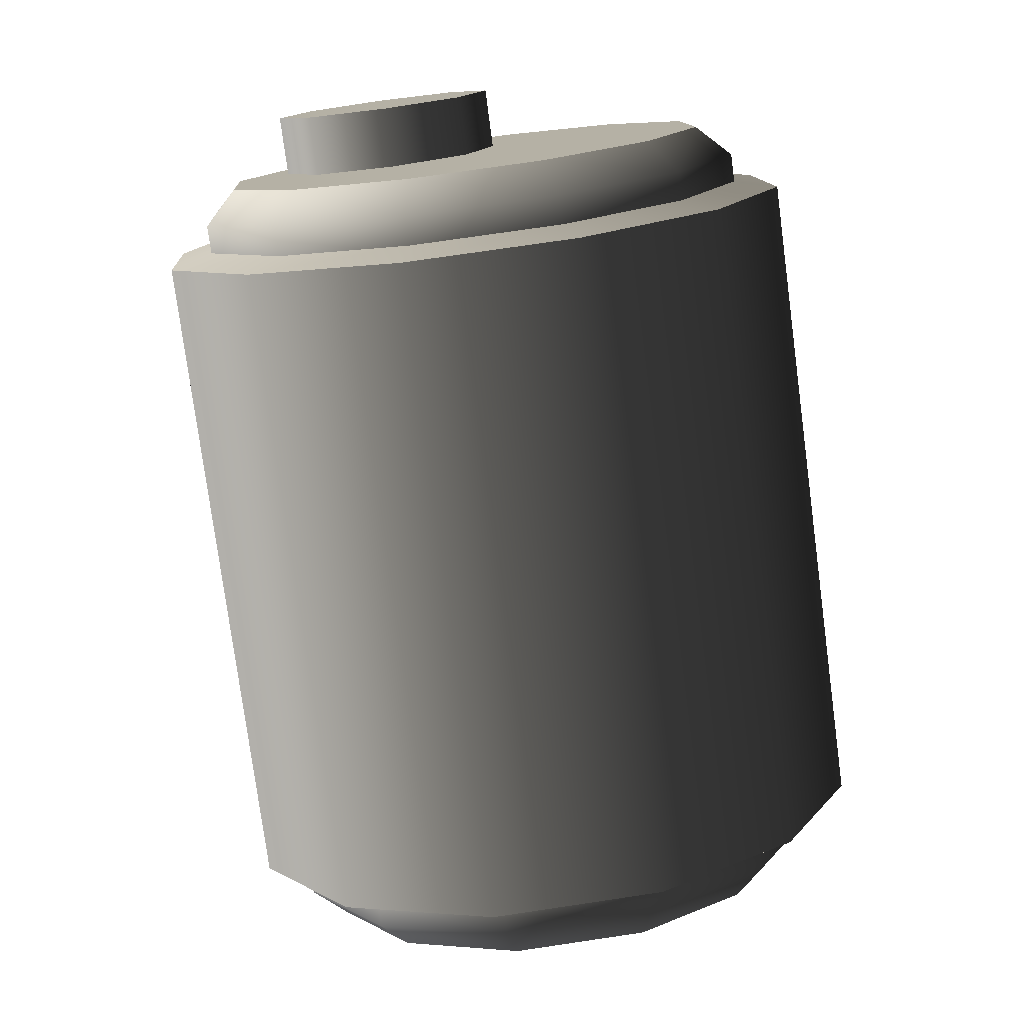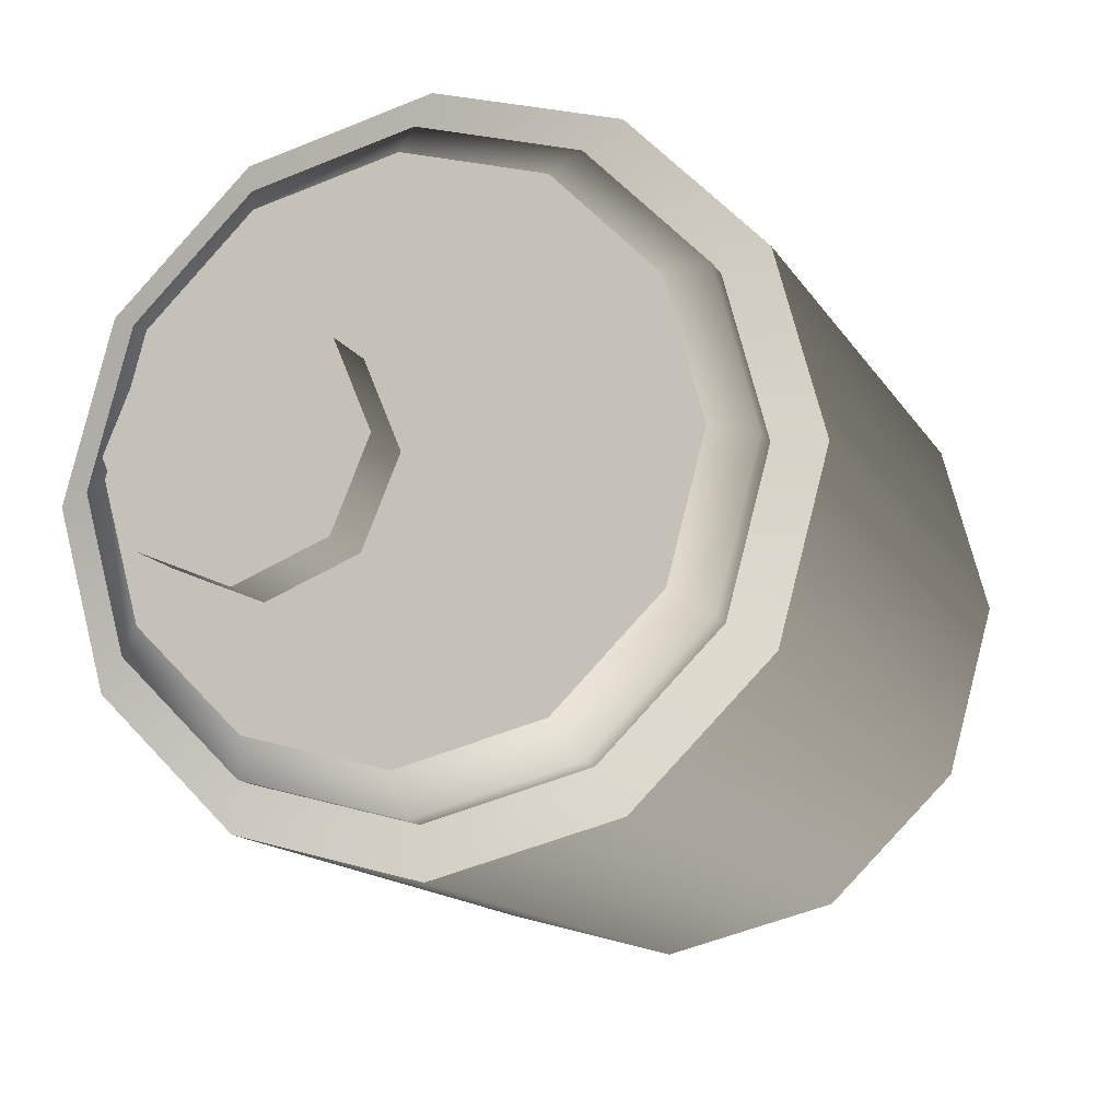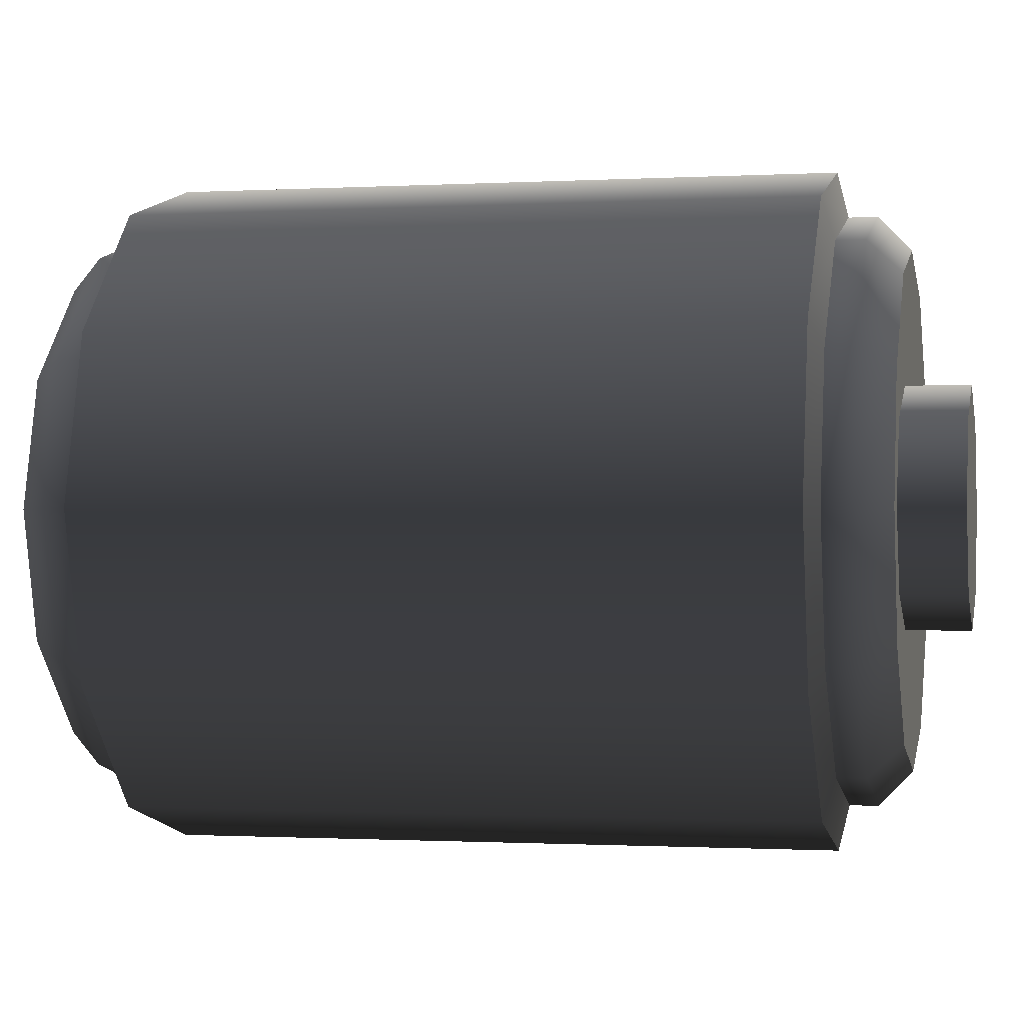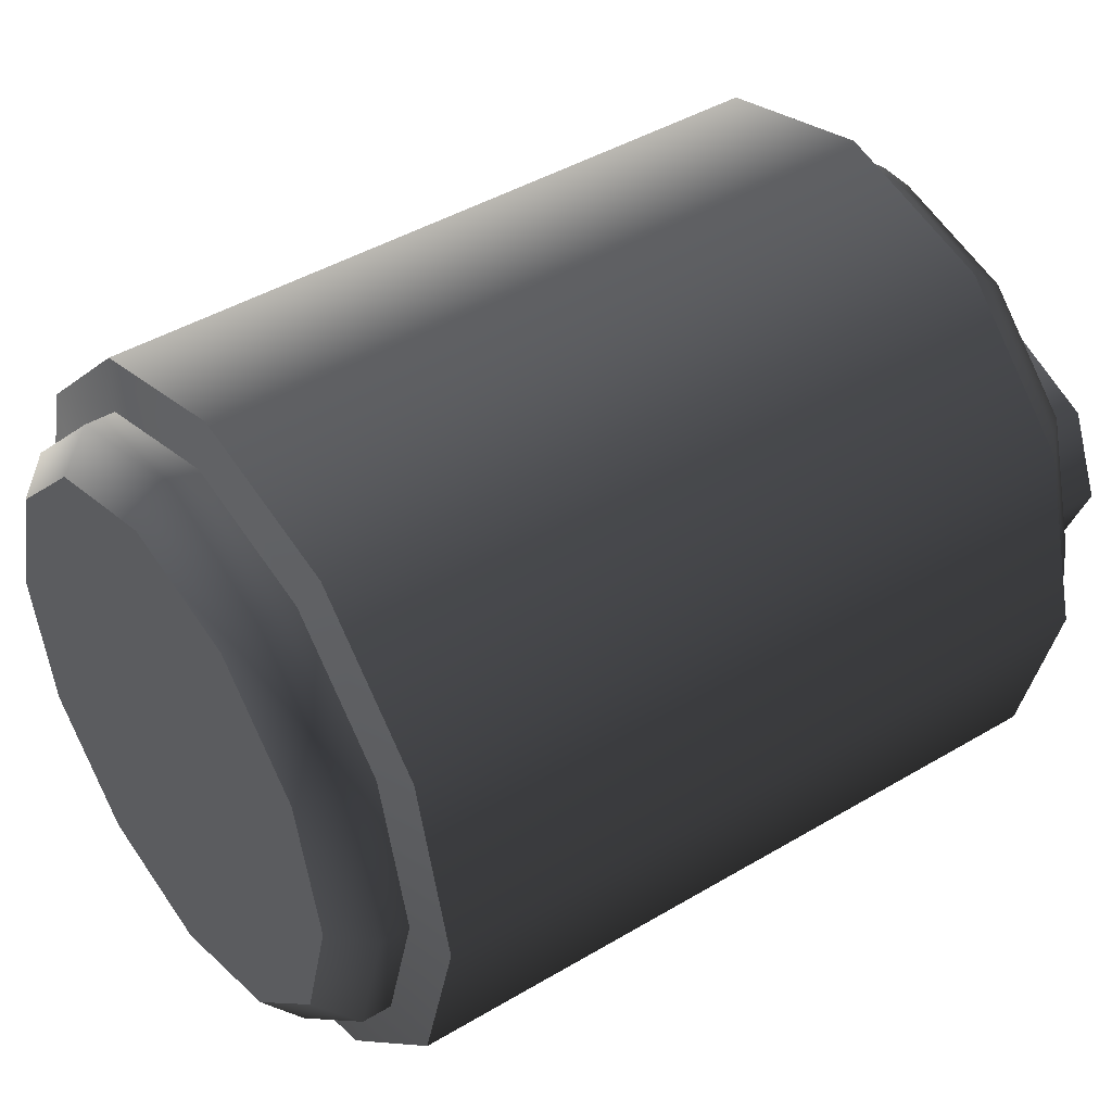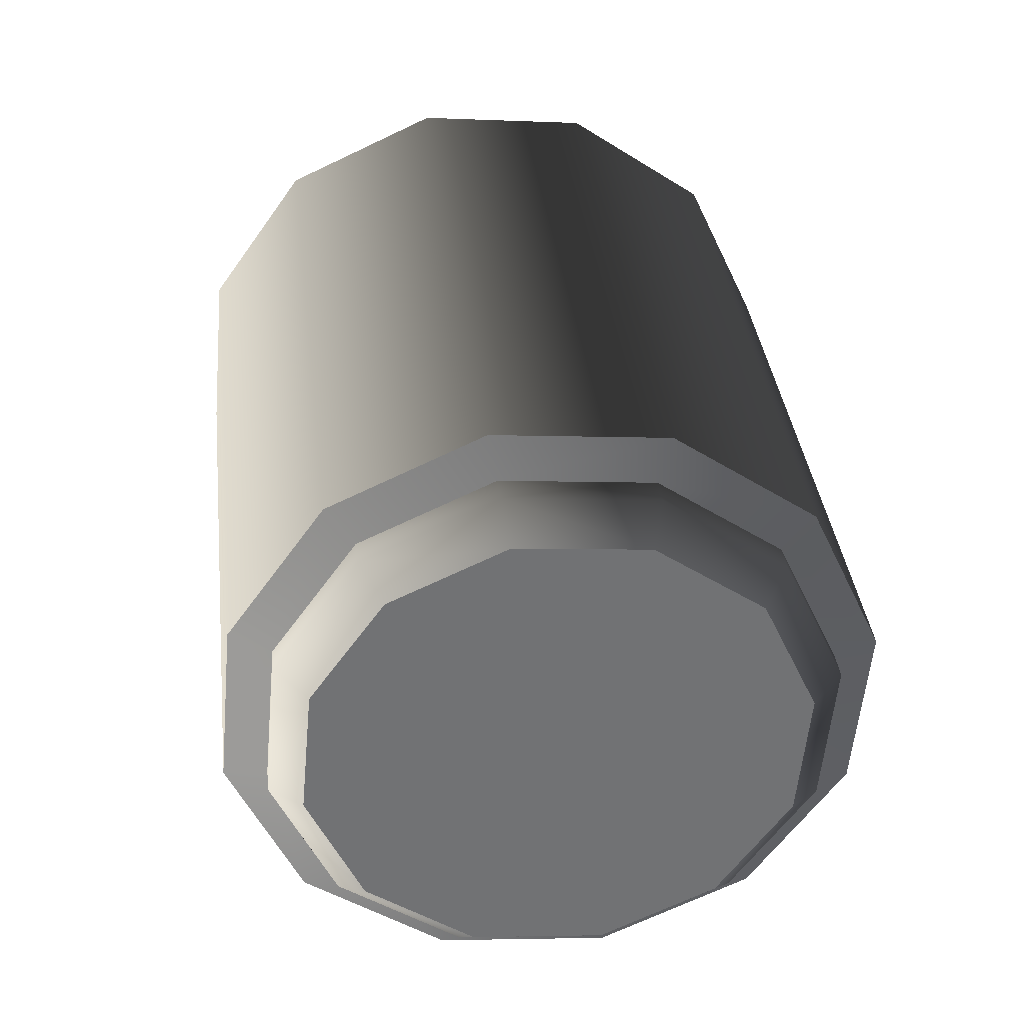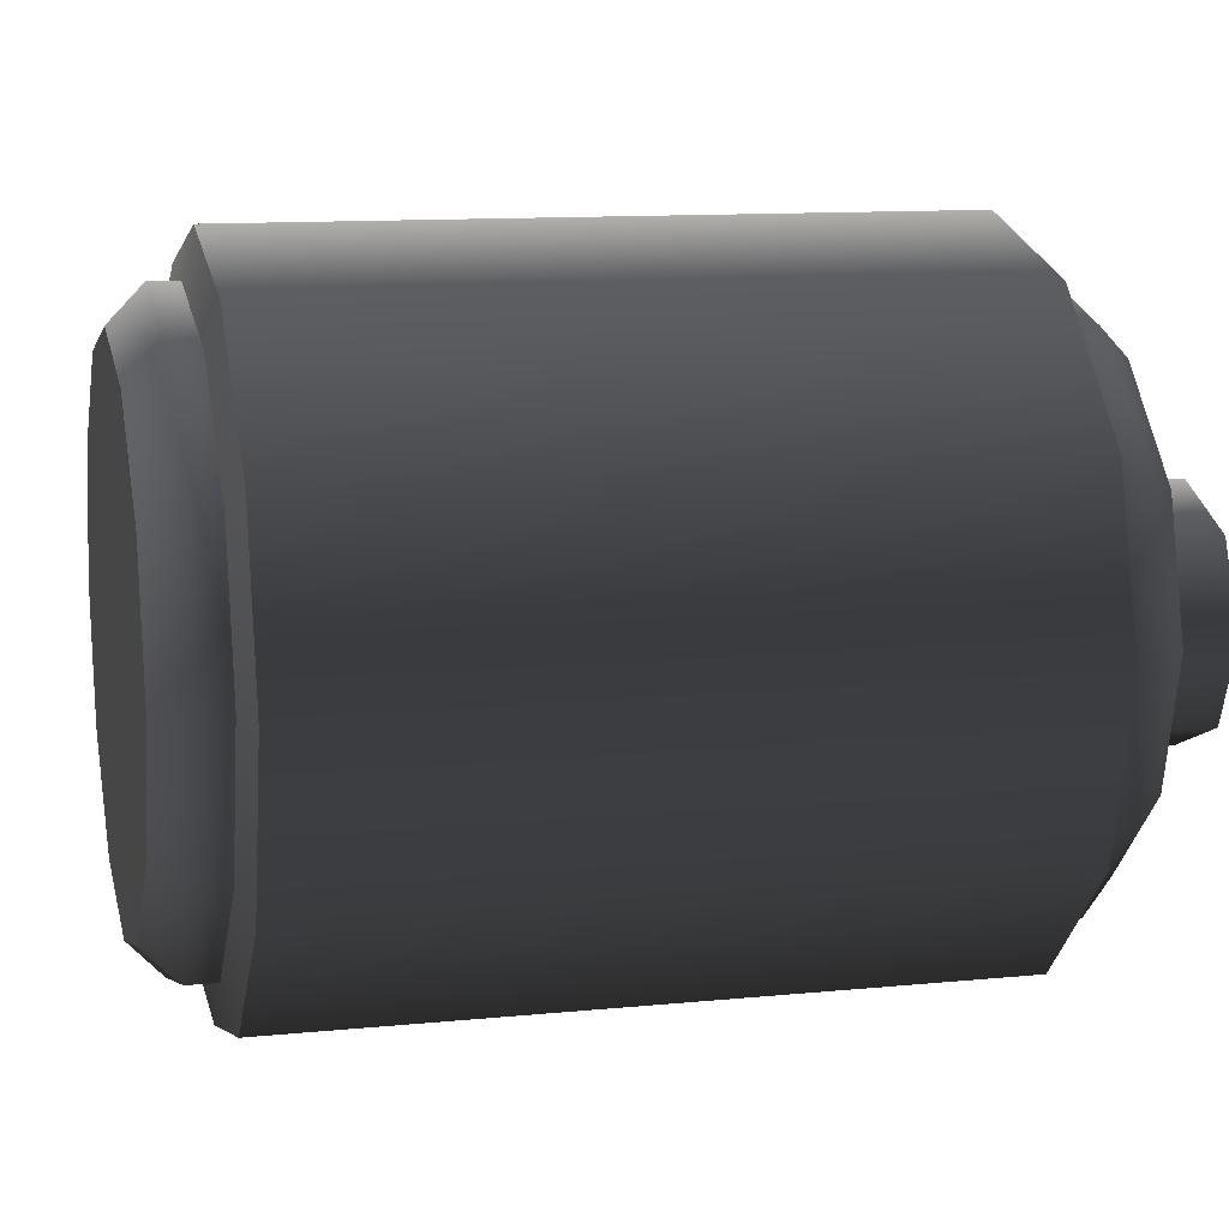
<metadata>
{"format":"obj","ext":"obj","renderer":"f3d","projection":"perspective","resolution":1024,"background":"white","views":[{"elev":19.1,"azim":-139.1,"up":"+Y"},{"elev":-12.9,"azim":-171.1,"up":"+Z"},{"elev":-0.8,"azim":92.2,"up":"+Z"},{"elev":42.9,"azim":44.5,"up":"+Z"},{"elev":-62.7,"azim":130.2,"up":"+Y"},{"elev":11.3,"azim":66.1,"up":"+Z"}]}
</metadata>
<code>
v  0.3685 0.9224 -0.0825
v  0.2831 0.9375 -0.1184
v  0.2983 1.023 -0.1184
v  0.3837 1.008 -0.0825
v  0.1978 0.9525 -0.0825
v  0.2129 1.038 -0.0825
v  0.1636 0.9585 0.0012
v  0.1788 1.044 0.0012
v  0.4178 1.002 0.0012
v  0.4026 0.9164 0.0012
v  0.3685 0.9224 0.0848
v  0.3837 1.008 0.0848
v  0.2983 1.023 0.1207
v  0.2831 0.9375 0.1207
v  0.2129 1.038 0.0848
v  0.1978 0.9525 0.0848
v  0.1809 0.1456 -0.2605
v  0.1861 0.175 -0.2605
v  0.2963 0.1556 -0.1486
v  0.2912 0.1262 -0.1486
v  0.0304 0.1722 -0.3015
v  0.0355 0.2016 -0.3015
v  -0.1202 0.1987 -0.2605
v  -0.115 0.2281 -0.2605
v  -0.2304 0.2182 -0.1486
v  -0.2253 0.2476 -0.1486
v  -0.2696 0.2251 -0
v  -0.2645 0.2545 -0
v  0.403 0.9394 -0.1307
v  0.4375 0.9333 -0
v  0.4668 0.893 -0
v  0.4276 0.8999 -0.1486
v  0.3174 0.9194 -0.2605
v  0.3057 0.9566 -0.2295
v  0.1668 0.9459 -0.3015
v  0.1728 0.98 -0.2656
v  0.0162 0.9725 -0.2605
v  0.0399 1.003 -0.2295
v  -0.094 0.9919 -0.1486
v  -0.0574 1.021 -0.1307
v  0.2546 0.0975 -0.1307
v  0.1573 0.1147 -0.2295
v  0.0244 0.1381 -0.2656
v  -0.1086 0.1616 -0.2295
v  -0.2059 0.1787 -0.1307
v  -0.2404 0.1848 -0
v  0.4616 0.8636 -0
v  0.4224 0.8706 -0.1486
v  0.3122 0.89 -0.2605
v  0.1616 0.9165 -0.3015
v  0.011 0.9431 -0.2605
v  -0.0992 0.9625 -0.1486
v  0.4603 0.8523 -0.1719
v  0.5057 0.8443 -0
v  0.3835 0.1517 -0
v  0.3382 0.1597 -0.1719
v  0.2111 0.1821 -0.301
v  0.3332 0.8747 -0.301
v  0.0375 0.2128 -0.3482
v  0.1596 0.9054 -0.3482
v  -0.1361 0.2434 -0.301
v  -0.0139 0.936 -0.301
v  -0.2631 0.2658 -0.1719
v  -0.141 0.9584 -0.1719
v  -0.3085 0.2738 -0
v  0.3356 0.1487 -0
v  0.3304 0.1193 -0
v  -0.1332 0.9988 -0
v  -0.0919 1.027 -0
v  0.2891 0.0914 -0
v  -0.1384 0.9694 -0
v  -0.1864 0.9664 -0
v  0.1809 0.1456 0.2605
v  0.2912 0.1262 0.1486
v  0.2963 0.1556 0.1486
v  0.1861 0.175 0.2605
v  0.0304 0.1722 0.3015
v  0.0355 0.2016 0.3015
v  -0.1202 0.1987 0.2605
v  -0.115 0.2281 0.2605
v  -0.2304 0.2182 0.1486
v  -0.2253 0.2476 0.1486
v  0.403 0.9394 0.1307
v  0.4276 0.8999 0.1486
v  0.3174 0.9194 0.2605
v  0.3057 0.9566 0.2295
v  0.1668 0.9459 0.3015
v  0.1728 0.98 0.2656
v  0.0162 0.9725 0.2605
v  0.0399 1.003 0.2295
v  -0.094 0.9919 0.1486
v  -0.0574 1.021 0.1307
v  0.1573 0.1147 0.2295
v  0.2546 0.0975 0.1307
v  0.0244 0.1381 0.2656
v  -0.1086 0.1616 0.2295
v  -0.2059 0.1787 0.1307
v  0.4224 0.8706 0.1486
v  0.3122 0.89 0.2605
v  0.1616 0.9165 0.3015
v  0.011 0.9431 0.2605
v  -0.0992 0.9625 0.1486
v  0.4603 0.8523 0.1719
v  0.3382 0.1597 0.1719
v  0.2111 0.1821 0.301
v  0.3332 0.8747 0.301
v  0.0375 0.2128 0.3482
v  0.1596 0.9054 0.3482
v  -0.1361 0.2434 0.301
v  -0.0139 0.936 0.301
v  -0.2631 0.2658 0.1719
v  -0.141 0.9584 0.1719
g pckup_health_md
f 1 2 3 4
f 2 5 6 3
f 7 8 6 5
f 1 4 9 10
f 4 3 6 8
f 9 4 8
f 11 12 13 14
f 14 13 15 16
f 7 16 15 8
f 11 10 9 12
f 15 13 12 8
f 9 8 12
f 17 18 19 20
f 21 22 18 17
f 23 24 22 21
f 25 26 24 23
f 27 28 26 25
f 29 30 31 32
f 33 34 29 32
f 35 36 34 33
f 37 38 36 35
f 39 40 38 37
f 20 41 42 17
f 17 42 43 21
f 21 43 44 23
f 23 44 45 25
f 45 46 27 25
f 32 31 47 48
f 33 32 48 49
f 35 33 49 50
f 37 35 50 51
f 39 37 51 52
f 53 54 55 56
f 57 58 53 56
f 59 60 58 57
f 61 62 60 59
f 63 64 62 61
f 19 18 57 56
f 18 22 59 57
f 22 24 61 59
f 24 26 63 61
f 26 28 65 63
f 52 51 62 64
f 51 50 60 62
f 50 49 58 60
f 49 48 53 58
f 48 47 54 53
f 20 19 66 67
f 40 39 68 69
f 41 20 67 70
f 39 52 71 68
f 64 63 65 72
f 19 56 55 66
f 52 64 72 71
f 45 44 43 70
f 43 42 41 70
f 46 45 70
f 29 34 36 69
f 36 38 40 69
f 30 29 69
f 73 74 75 76
f 77 73 76 78
f 79 77 78 80
f 81 79 80 82
f 27 81 82 28
f 83 84 31 30
f 85 84 83 86
f 87 85 86 88
f 89 87 88 90
f 91 89 90 92
f 74 73 93 94
f 73 77 95 93
f 77 79 96 95
f 79 81 97 96
f 97 81 27 46
f 84 98 47 31
f 85 99 98 84
f 87 100 99 85
f 89 101 100 87
f 91 102 101 89
f 103 104 55 54
f 105 104 103 106
f 107 105 106 108
f 109 107 108 110
f 111 109 110 112
f 75 104 105 76
f 76 105 107 78
f 78 107 109 80
f 80 109 111 82
f 82 111 65 28
f 102 112 110 101
f 101 110 108 100
f 100 108 106 99
f 99 106 103 98
f 98 103 54 47
f 74 67 66 75
f 92 69 68 91
f 94 70 67 74
f 91 68 71 102
f 112 72 65 111
f 75 66 55 104
f 102 71 72 112
f 94 93 95 70
f 95 96 97 70
f 46 70 97
f 92 90 88 69
f 88 86 83 69
f 30 69 83

</code>
